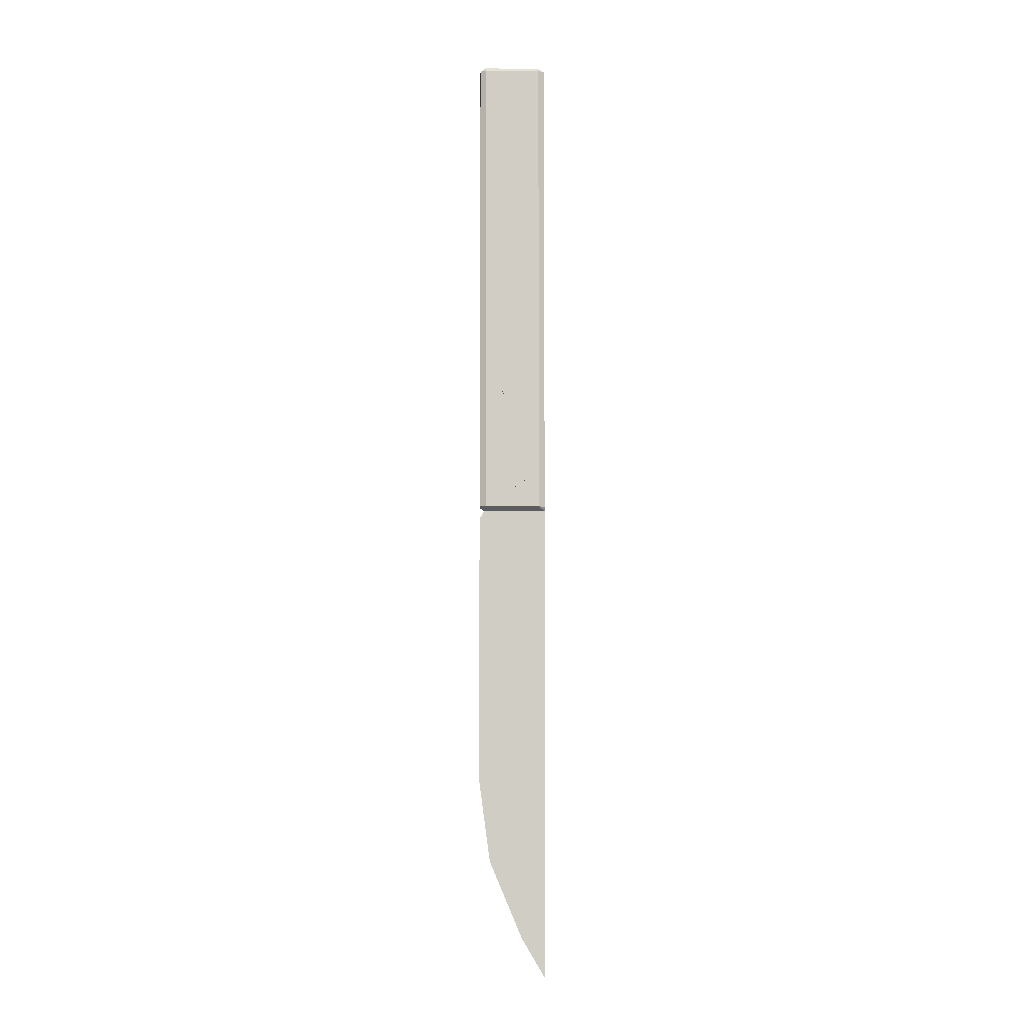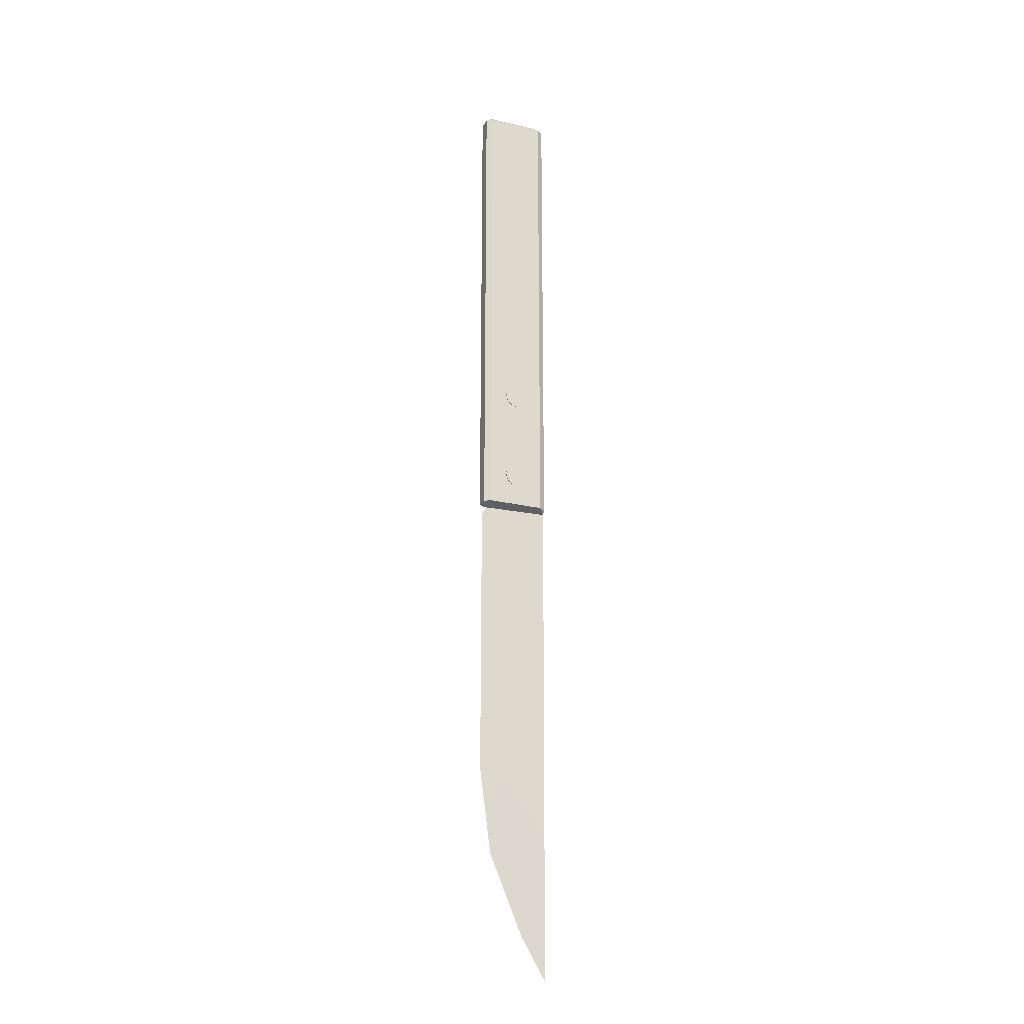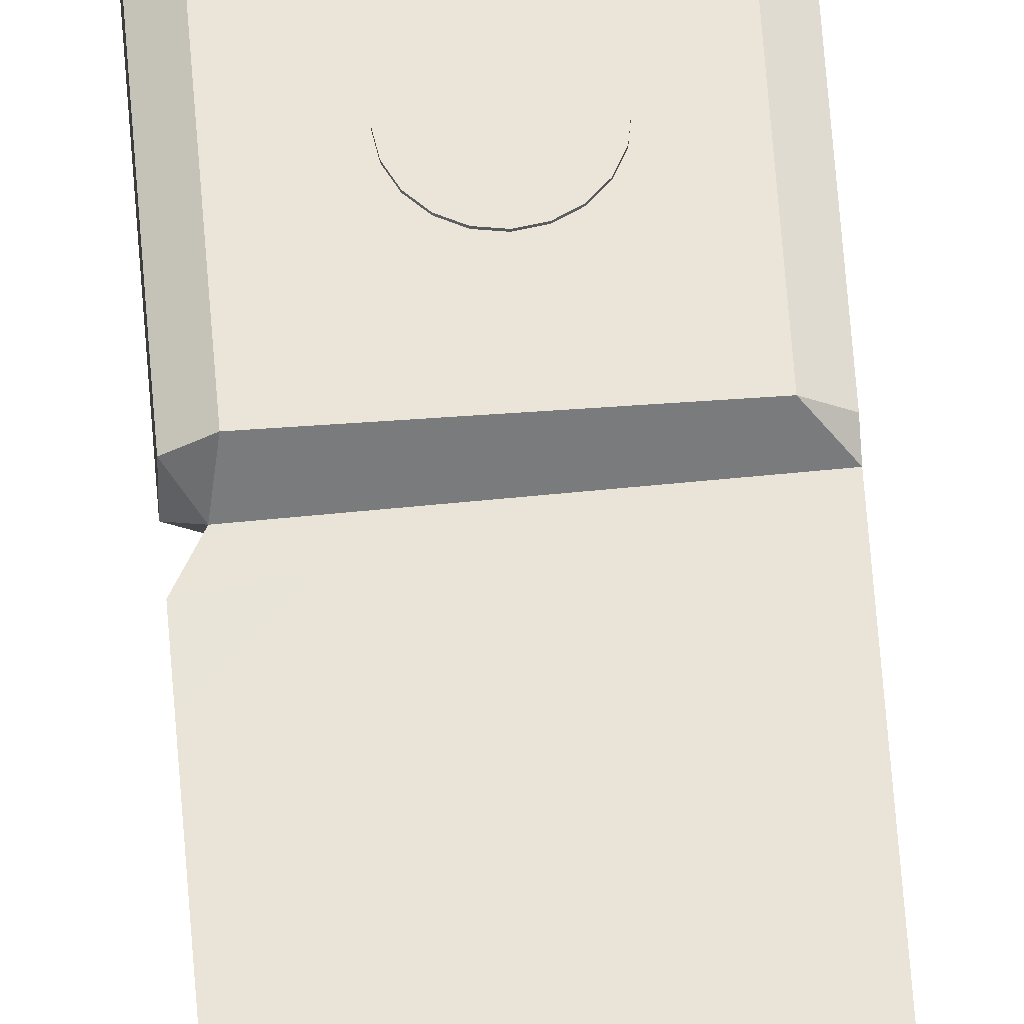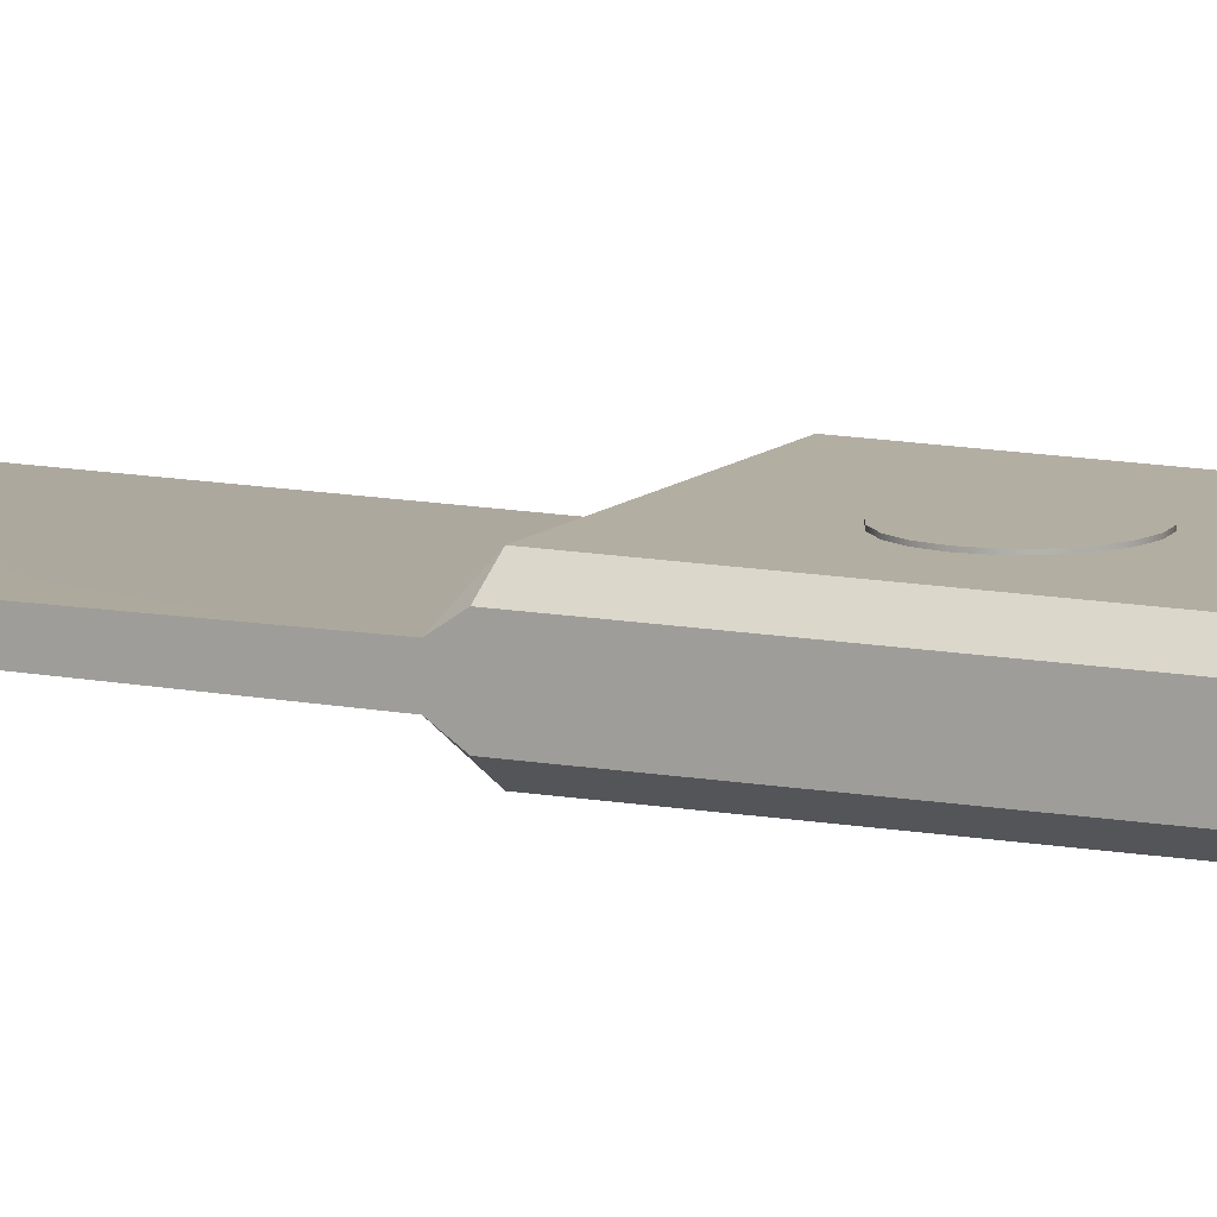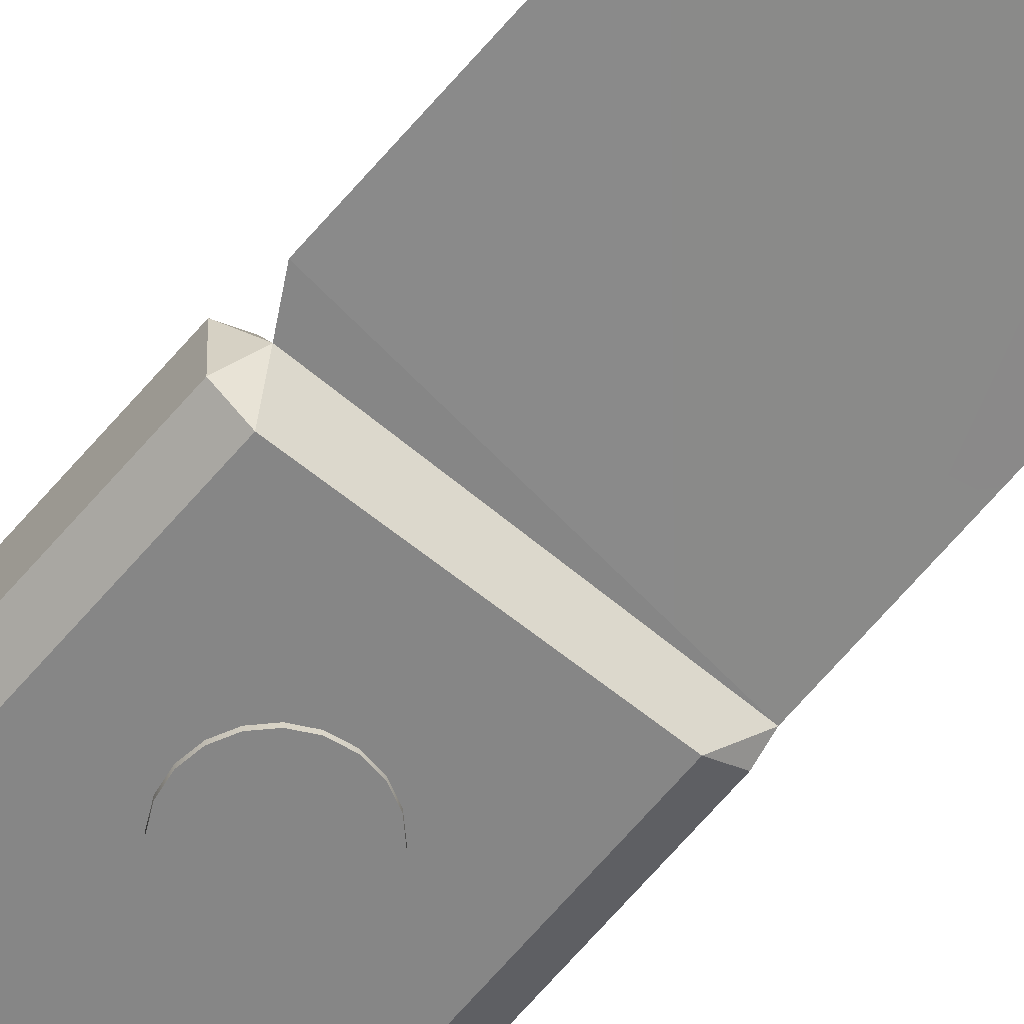
<metadata>
{"format":"obj","ext":"obj","renderer":"f3d","projection":"perspective","resolution":1024,"background":"white","views":[{"elev":-6.3,"azim":-1.9,"up":"+Y"},{"elev":-22.3,"azim":-22.5,"up":"+Y"},{"elev":59.1,"azim":-4.2,"up":"+Z"},{"elev":10.8,"azim":117.0,"up":"+Z"},{"elev":-62.0,"azim":-39.5,"up":"+Z"}]}
</metadata>
<code>
g default
v 10.24 -144.3 7.002
v -6.884 -108.7 7.002
v -10.24 -83.67 7.002
v 2.952 -131.9 7.002
v -8.864 0.1649 7.002
v 10.24 0.1649 6.054
v 10.24 0.1649 7.949
v 10.24 143.1 8.838
v 8.406 143.1 10.03
v 8.406 1.481 10.03
v 10.24 1.481 8.838
v -8.406 143.1 10.03
v -10.24 143.1 8.838
v -10.24 1.481 8.838
v -8.406 1.481 10.03
v 8.406 143.1 3.974
v 10.24 143.1 5.165
v 10.24 1.481 5.165
v 8.406 1.481 3.974
v -10.24 143.1 5.165
v -8.406 143.1 3.974
v -8.406 1.481 3.974
v -10.24 1.481 5.165
v 8.406 144.3 8.838
v -8.406 144.3 8.838
v -8.406 144.3 5.165
v 8.406 144.3 5.165
v -10.24 -2.263 7.002
v 4.169 12.67 3.637
v 3.626 13.74 3.637
v 2.779 14.59 3.637
v 1.711 15.13 3.637
v 0.5279 15.32 3.637
v -0.6553 15.13 3.637
v -1.723 14.59 3.637
v -2.57 13.74 3.637
v -3.114 12.67 3.637
v -3.301 11.49 3.637
v -3.114 10.31 3.637
v -2.57 9.238 3.637
v -1.723 8.391 3.637
v -0.6553 7.847 3.637
v 0.5279 7.66 3.637
v 1.711 7.847 3.637
v 2.779 8.391 3.637
v 3.626 9.238 3.637
v 4.169 10.31 3.637
v 4.357 11.49 3.637
v 4.169 12.67 10.19
v 3.626 13.74 10.19
v 2.779 14.59 10.19
v 1.711 15.13 10.19
v 0.5279 15.32 10.19
v -0.6553 15.13 10.19
v -1.723 14.59 10.19
v -2.57 13.74 10.19
v -3.114 12.67 10.19
v -3.301 11.49 10.19
v -3.114 10.31 10.19
v -2.57 9.238 10.19
v -1.723 8.391 10.19
v -0.6553 7.847 10.19
v 0.5279 7.66 10.19
v 1.711 7.847 10.19
v 2.779 8.391 10.19
v 3.626 9.238 10.19
v 4.169 10.31 10.19
v 4.357 11.49 10.19
v 0.5279 11.49 3.637
v 0.5279 11.49 10.19
v 4.169 40.38 3.637
v 3.626 41.44 3.637
v 2.779 42.29 3.637
v 1.711 42.83 3.637
v 0.5279 43.02 3.637
v -0.6553 42.83 3.637
v -1.723 42.29 3.637
v -2.57 41.44 3.637
v -3.114 40.38 3.637
v -3.301 39.19 3.637
v -3.114 38.01 3.637
v -2.57 36.94 3.637
v -1.723 36.09 3.637
v -0.6553 35.55 3.637
v 0.5279 35.36 3.637
v 1.711 35.55 3.637
v 2.779 36.09 3.637
v 3.626 36.94 3.637
v 4.169 38.01 3.637
v 4.357 39.19 3.637
v 4.169 40.38 10.19
v 3.626 41.44 10.19
v 2.779 42.29 10.19
v 1.711 42.83 10.19
v 0.5279 43.02 10.19
v -0.6553 42.83 10.19
v -1.723 42.29 10.19
v -2.57 41.44 10.19
v -3.114 40.38 10.19
v -3.301 39.19 10.19
v -3.114 38.01 10.19
v -2.57 36.94 10.19
v -1.723 36.09 10.19
v -0.6553 35.55 10.19
v 0.5279 35.36 10.19
v 1.711 35.55 10.19
v 2.779 36.09 10.19
v 3.626 36.94 10.19
v 4.169 38.01 10.19
v 4.357 39.19 10.19
v 0.5279 39.19 3.637
v 0.5279 39.19 10.19
g pCube2
f 20 23 14 13
f 5 22 19 6
f 16 19 22 21
f 6 18 11 7
f 8 11 18 17
f 12 15 10 9
f 6 7 1
f 4 6 1
f 3 7 28
f 13 12 25
f 15 5 7 10
f 23 5 14
f 8 9 10 11
f 12 13 14 15
f 16 17 18 19
f 20 21 22 23
f 10 7 11
f 14 5 15
f 18 6 19
f 22 5 23
f 24 25 12 9
f 8 24 9
f 16 27 17
f 21 26 27 16
f 20 26 21
f 13 25 26 20
f 27 26 25 24
f 17 27 24 8
f 28 7 5
f 6 28 5
f 6 3 28
f 2 3 6
f 2 6 4
f 2 4 7
f 2 7 3
f 7 4 1
f 29 30 50 49
f 30 31 51 50
f 31 32 52 51
f 32 33 53 52
f 33 34 54 53
f 34 35 55 54
f 35 36 56 55
f 36 37 57 56
f 37 38 58 57
f 38 39 59 58
f 39 40 60 59
f 40 41 61 60
f 41 42 62 61
f 42 43 63 62
f 43 44 64 63
f 44 45 65 64
f 45 46 66 65
f 46 47 67 66
f 47 48 68 67
f 48 29 49 68
f 30 29 69
f 31 30 69
f 32 31 69
f 33 32 69
f 34 33 69
f 35 34 69
f 36 35 69
f 37 36 69
f 38 37 69
f 39 38 69
f 40 39 69
f 41 40 69
f 42 41 69
f 43 42 69
f 44 43 69
f 45 44 69
f 46 45 69
f 47 46 69
f 48 47 69
f 29 48 69
f 49 50 70
f 50 51 70
f 51 52 70
f 52 53 70
f 53 54 70
f 54 55 70
f 55 56 70
f 56 57 70
f 57 58 70
f 58 59 70
f 59 60 70
f 60 61 70
f 61 62 70
f 62 63 70
f 63 64 70
f 64 65 70
f 65 66 70
f 66 67 70
f 67 68 70
f 68 49 70
f 71 72 92 91
f 72 73 93 92
f 73 74 94 93
f 74 75 95 94
f 75 76 96 95
f 76 77 97 96
f 77 78 98 97
f 78 79 99 98
f 79 80 100 99
f 80 81 101 100
f 81 82 102 101
f 82 83 103 102
f 83 84 104 103
f 84 85 105 104
f 85 86 106 105
f 86 87 107 106
f 87 88 108 107
f 88 89 109 108
f 89 90 110 109
f 90 71 91 110
f 72 71 111
f 73 72 111
f 74 73 111
f 75 74 111
f 76 75 111
f 77 76 111
f 78 77 111
f 79 78 111
f 80 79 111
f 81 80 111
f 82 81 111
f 83 82 111
f 84 83 111
f 85 84 111
f 86 85 111
f 87 86 111
f 88 87 111
f 89 88 111
f 90 89 111
f 71 90 111
f 91 92 112
f 92 93 112
f 93 94 112
f 94 95 112
f 95 96 112
f 96 97 112
f 97 98 112
f 98 99 112
f 99 100 112
f 100 101 112
f 101 102 112
f 102 103 112
f 103 104 112
f 104 105 112
f 105 106 112
f 106 107 112
f 107 108 112
f 108 109 112
f 109 110 112
f 110 91 112

</code>
